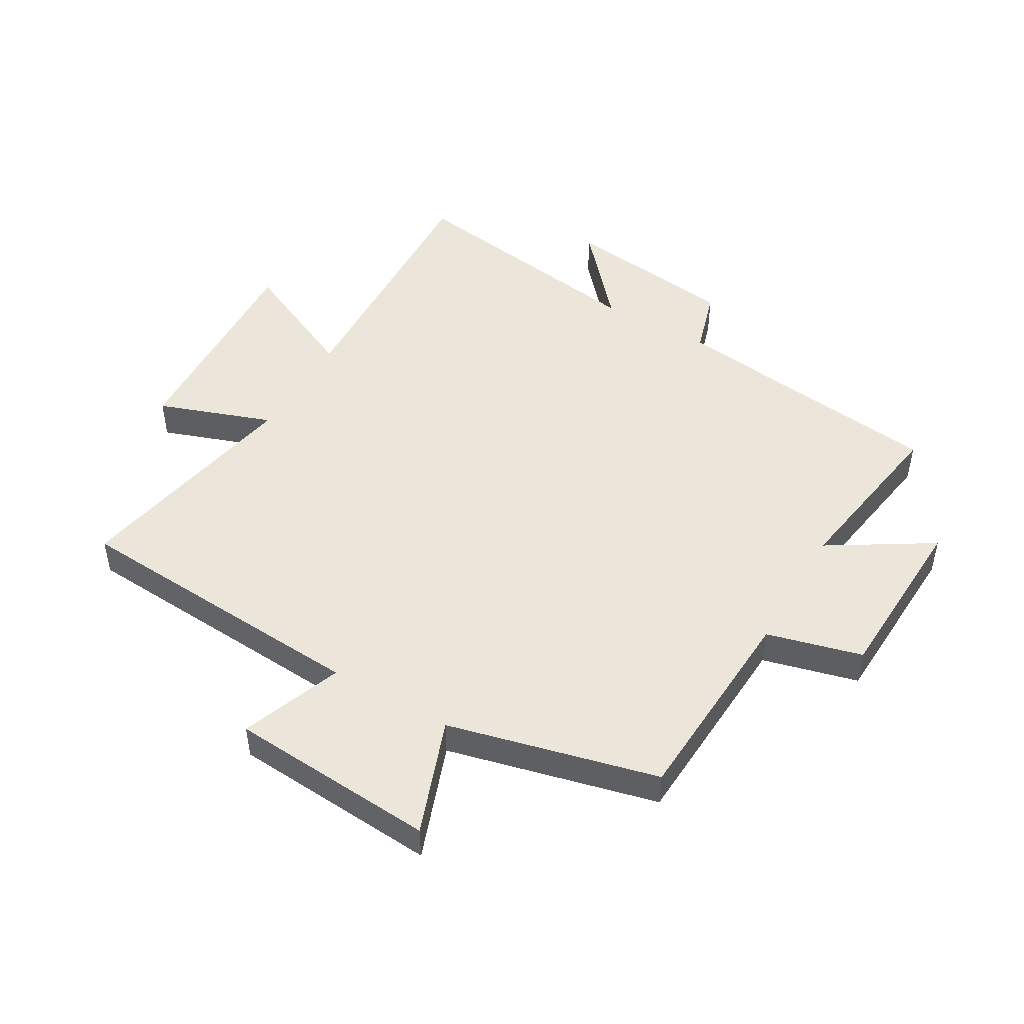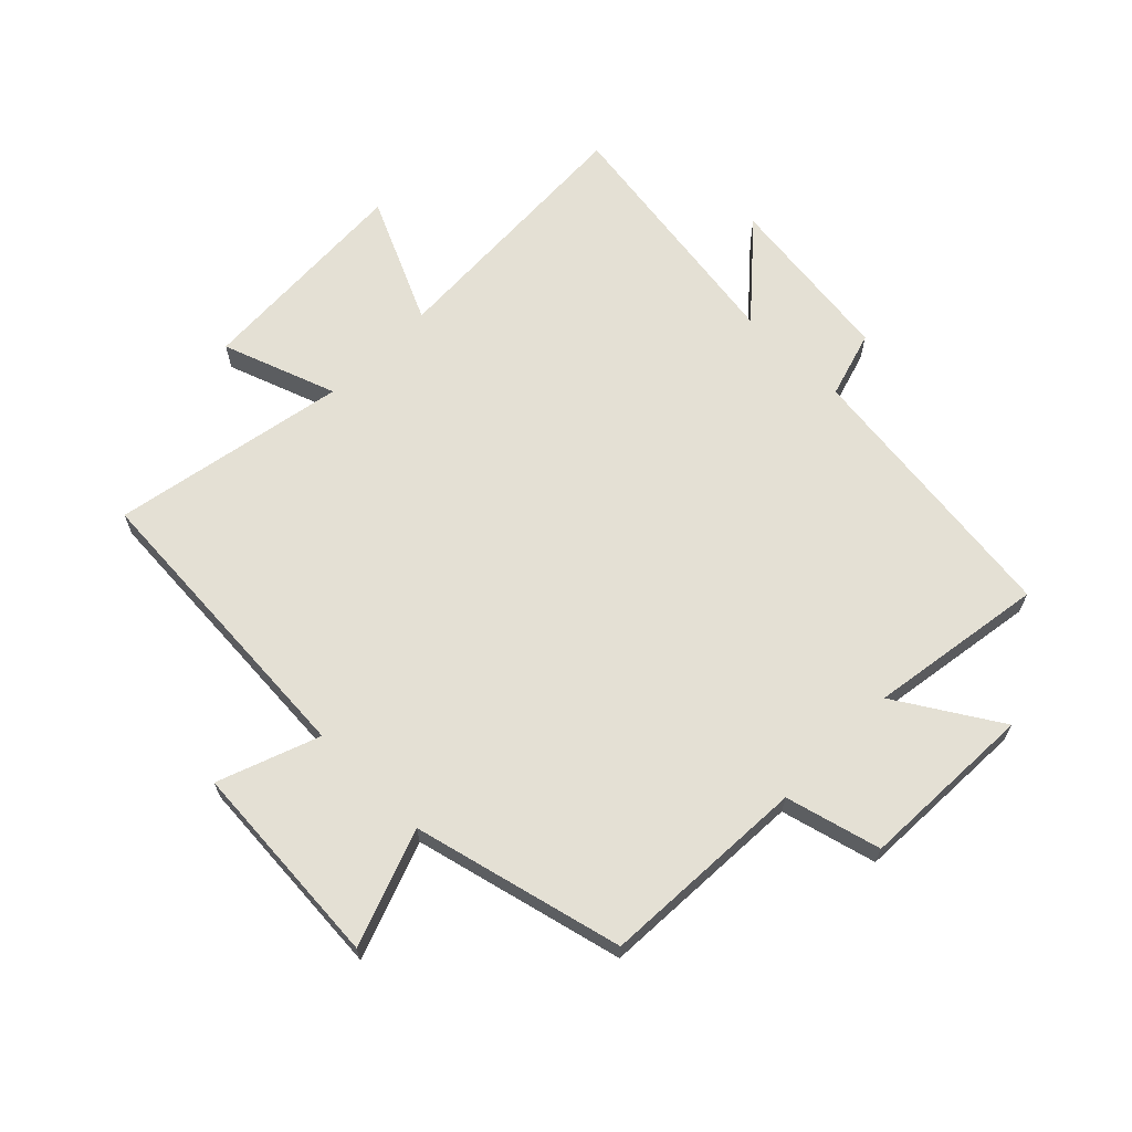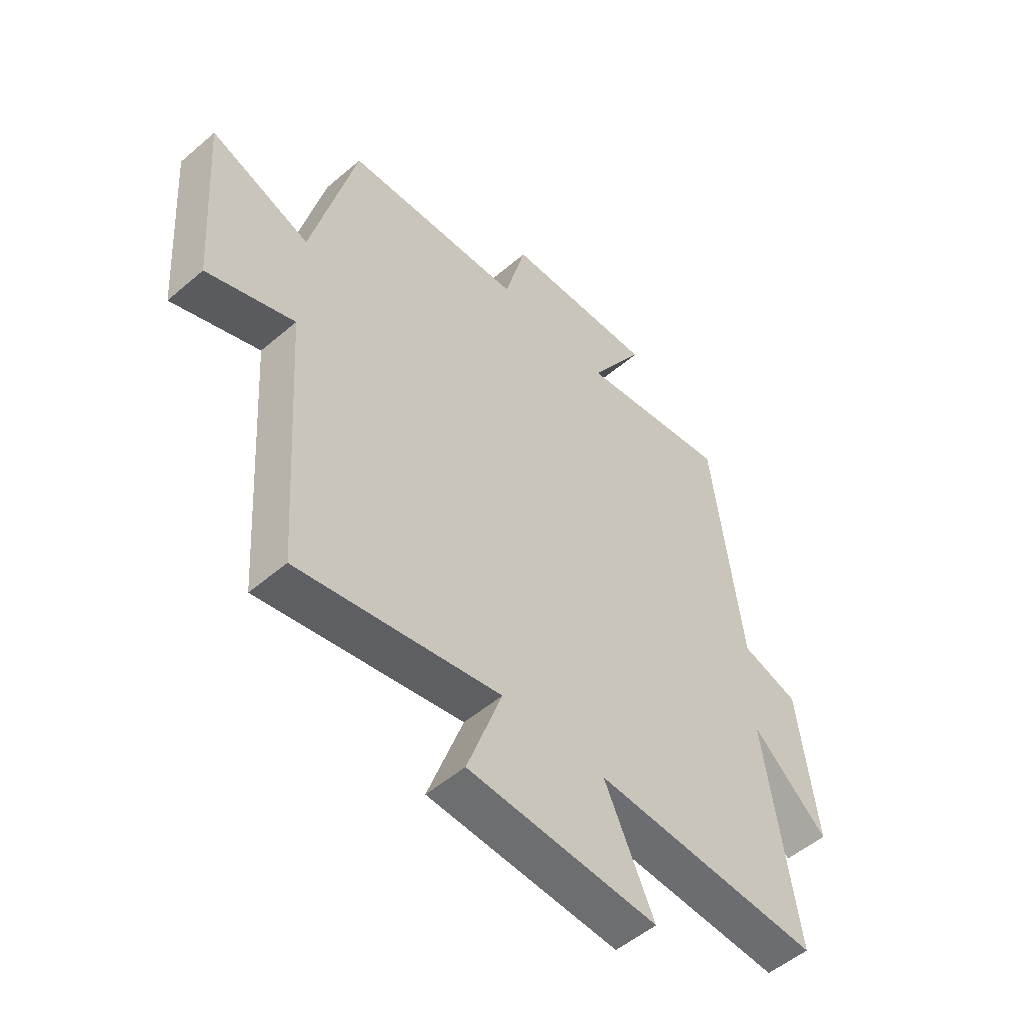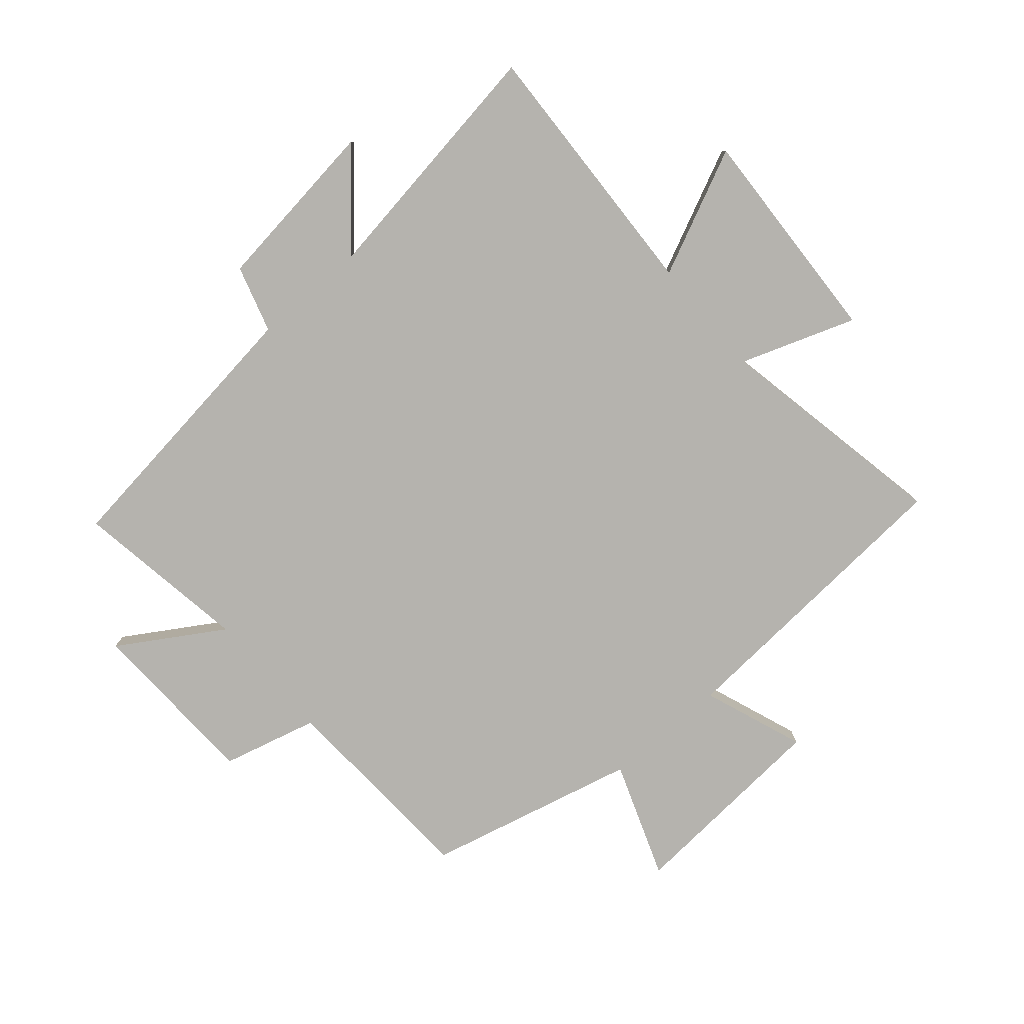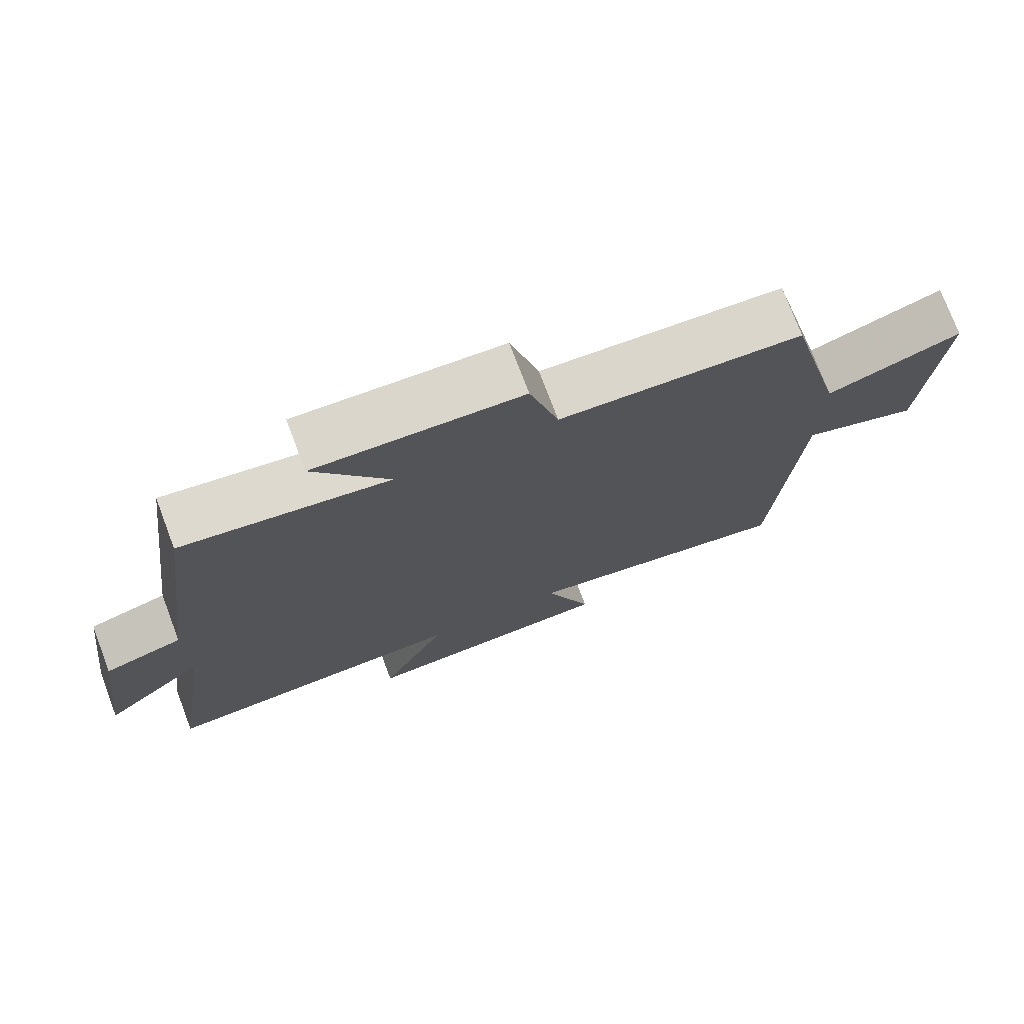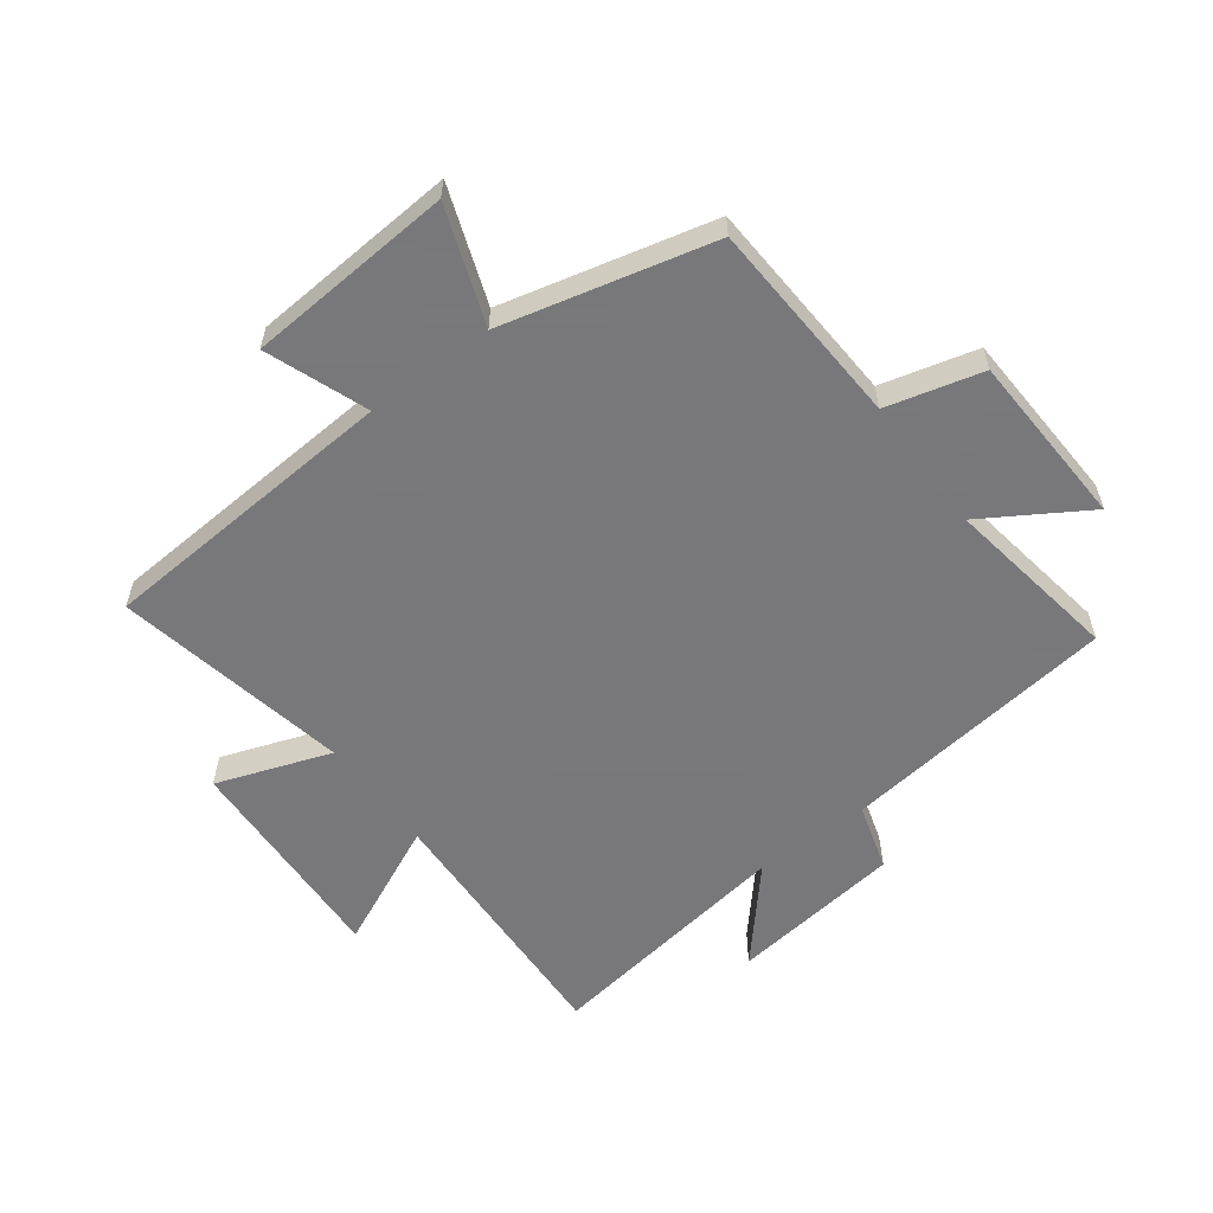
<metadata>
{"format":"obj","ext":"obj","renderer":"f3d","projection":"perspective","resolution":1024,"background":"white","views":[{"elev":48.1,"azim":-59.8,"up":"+Y"},{"elev":66.1,"azim":-45.4,"up":"+Y"},{"elev":-52.3,"azim":-47.3,"up":"+Z"},{"elev":-79.9,"azim":130.7,"up":"+Y"},{"elev":75.1,"azim":159.3,"up":"+Z"},{"elev":-57.6,"azim":-53.1,"up":"+Y"}]}
</metadata>
<code>
v -0.415 0.07 0.482
v -0.073 0.07 0.5
v -0.032 0.07 0.657
v 0.258 0.07 0.669
v 0.153 0.07 0.5
v 0.443 0.07 0.545
v 0.5 0.07 0.088
v 0.61 0.07 0.055
v 0.646 0.07 -0.231
v 0.5 0.07 -0.102
v 0.562 0.07 -0.52
v 0.123 0.07 -0.5
v 0.218 0.07 -0.706
v -0.146 0.07 -0.688
v -0.079 0.07 -0.5
v -0.467 0.07 -0.574
v -0.5 0.07 -0.074
v -0.667 0.07 -0.136
v -0.691 0.07 0.206
v -0.5 0.07 0.136
v -0.415 0 0.482
v -0.073 0 0.5
v -0.032 0 0.657
v 0.258 0 0.669
v 0.153 0 0.5
v 0.443 0 0.545
v 0.5 0 0.088
v 0.61 0 0.055
v 0.646 0 -0.231
v 0.5 0 -0.102
v 0.562 0 -0.52
v 0.123 0 -0.5
v 0.218 0 -0.706
v -0.146 0 -0.688
v -0.079 0 -0.5
v -0.467 0 -0.574
v -0.5 0 -0.074
v -0.667 0 -0.136
v -0.691 0 0.206
v -0.5 0 0.136
f 17 18 19 20
f 15 16 17 20
f 15 20 1 2
f 12 13 14 15
f 12 15 2 3
f 10 11 12 3
f 7 8 9 10
f 5 6 7 10
f 5 10 3
f 3 4 5
f 40 39 38 37
f 40 37 36 35
f 22 21 40 35
f 35 34 33 32
f 23 22 35 32
f 23 32 31 30
f 30 29 28 27
f 30 27 26 25
f 23 30 25
f 25 24 23
f 1 21 22 2
f 2 22 23 3
f 3 23 24 4
f 4 24 25 5
f 5 25 26 6
f 6 26 27 7
f 7 27 28 8
f 8 28 29 9
f 9 29 30 10
f 10 30 31 11
f 11 31 32 12
f 12 32 33 13
f 13 33 34 14
f 14 34 35 15
f 15 35 36 16
f 16 36 37 17
f 17 37 38 18
f 18 38 39 19
f 19 39 40 20
f 20 40 21 1

</code>
